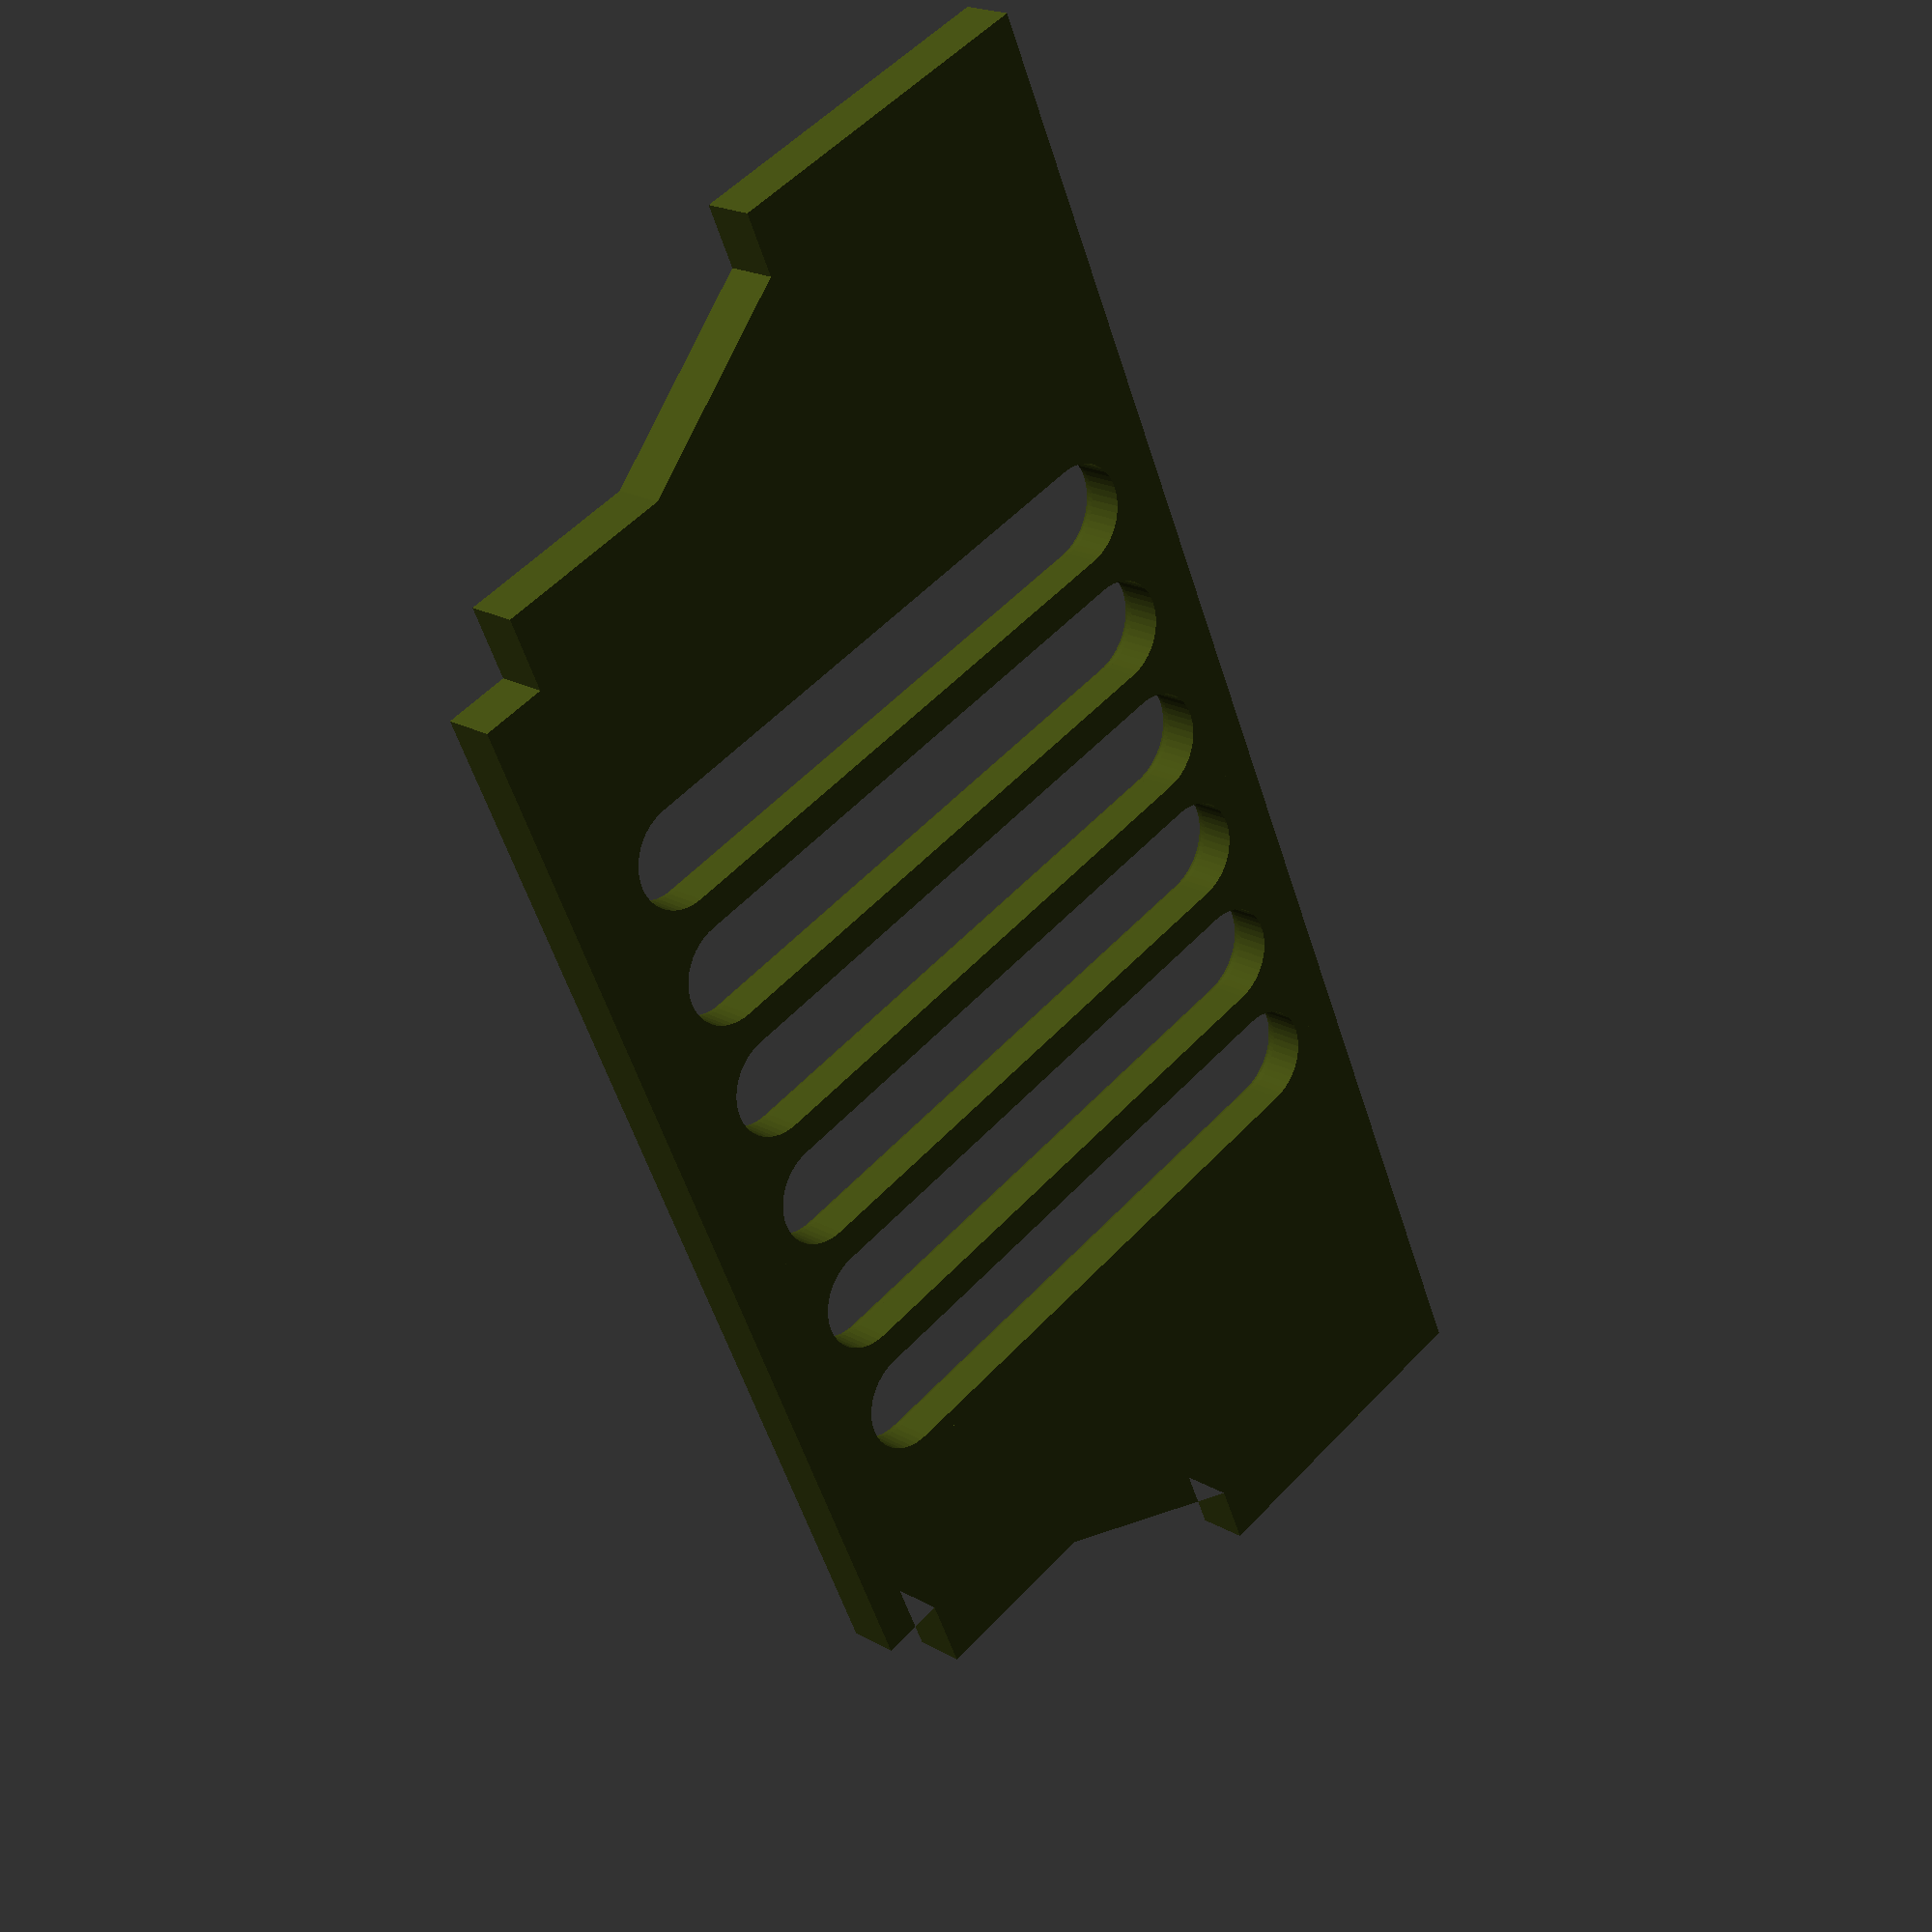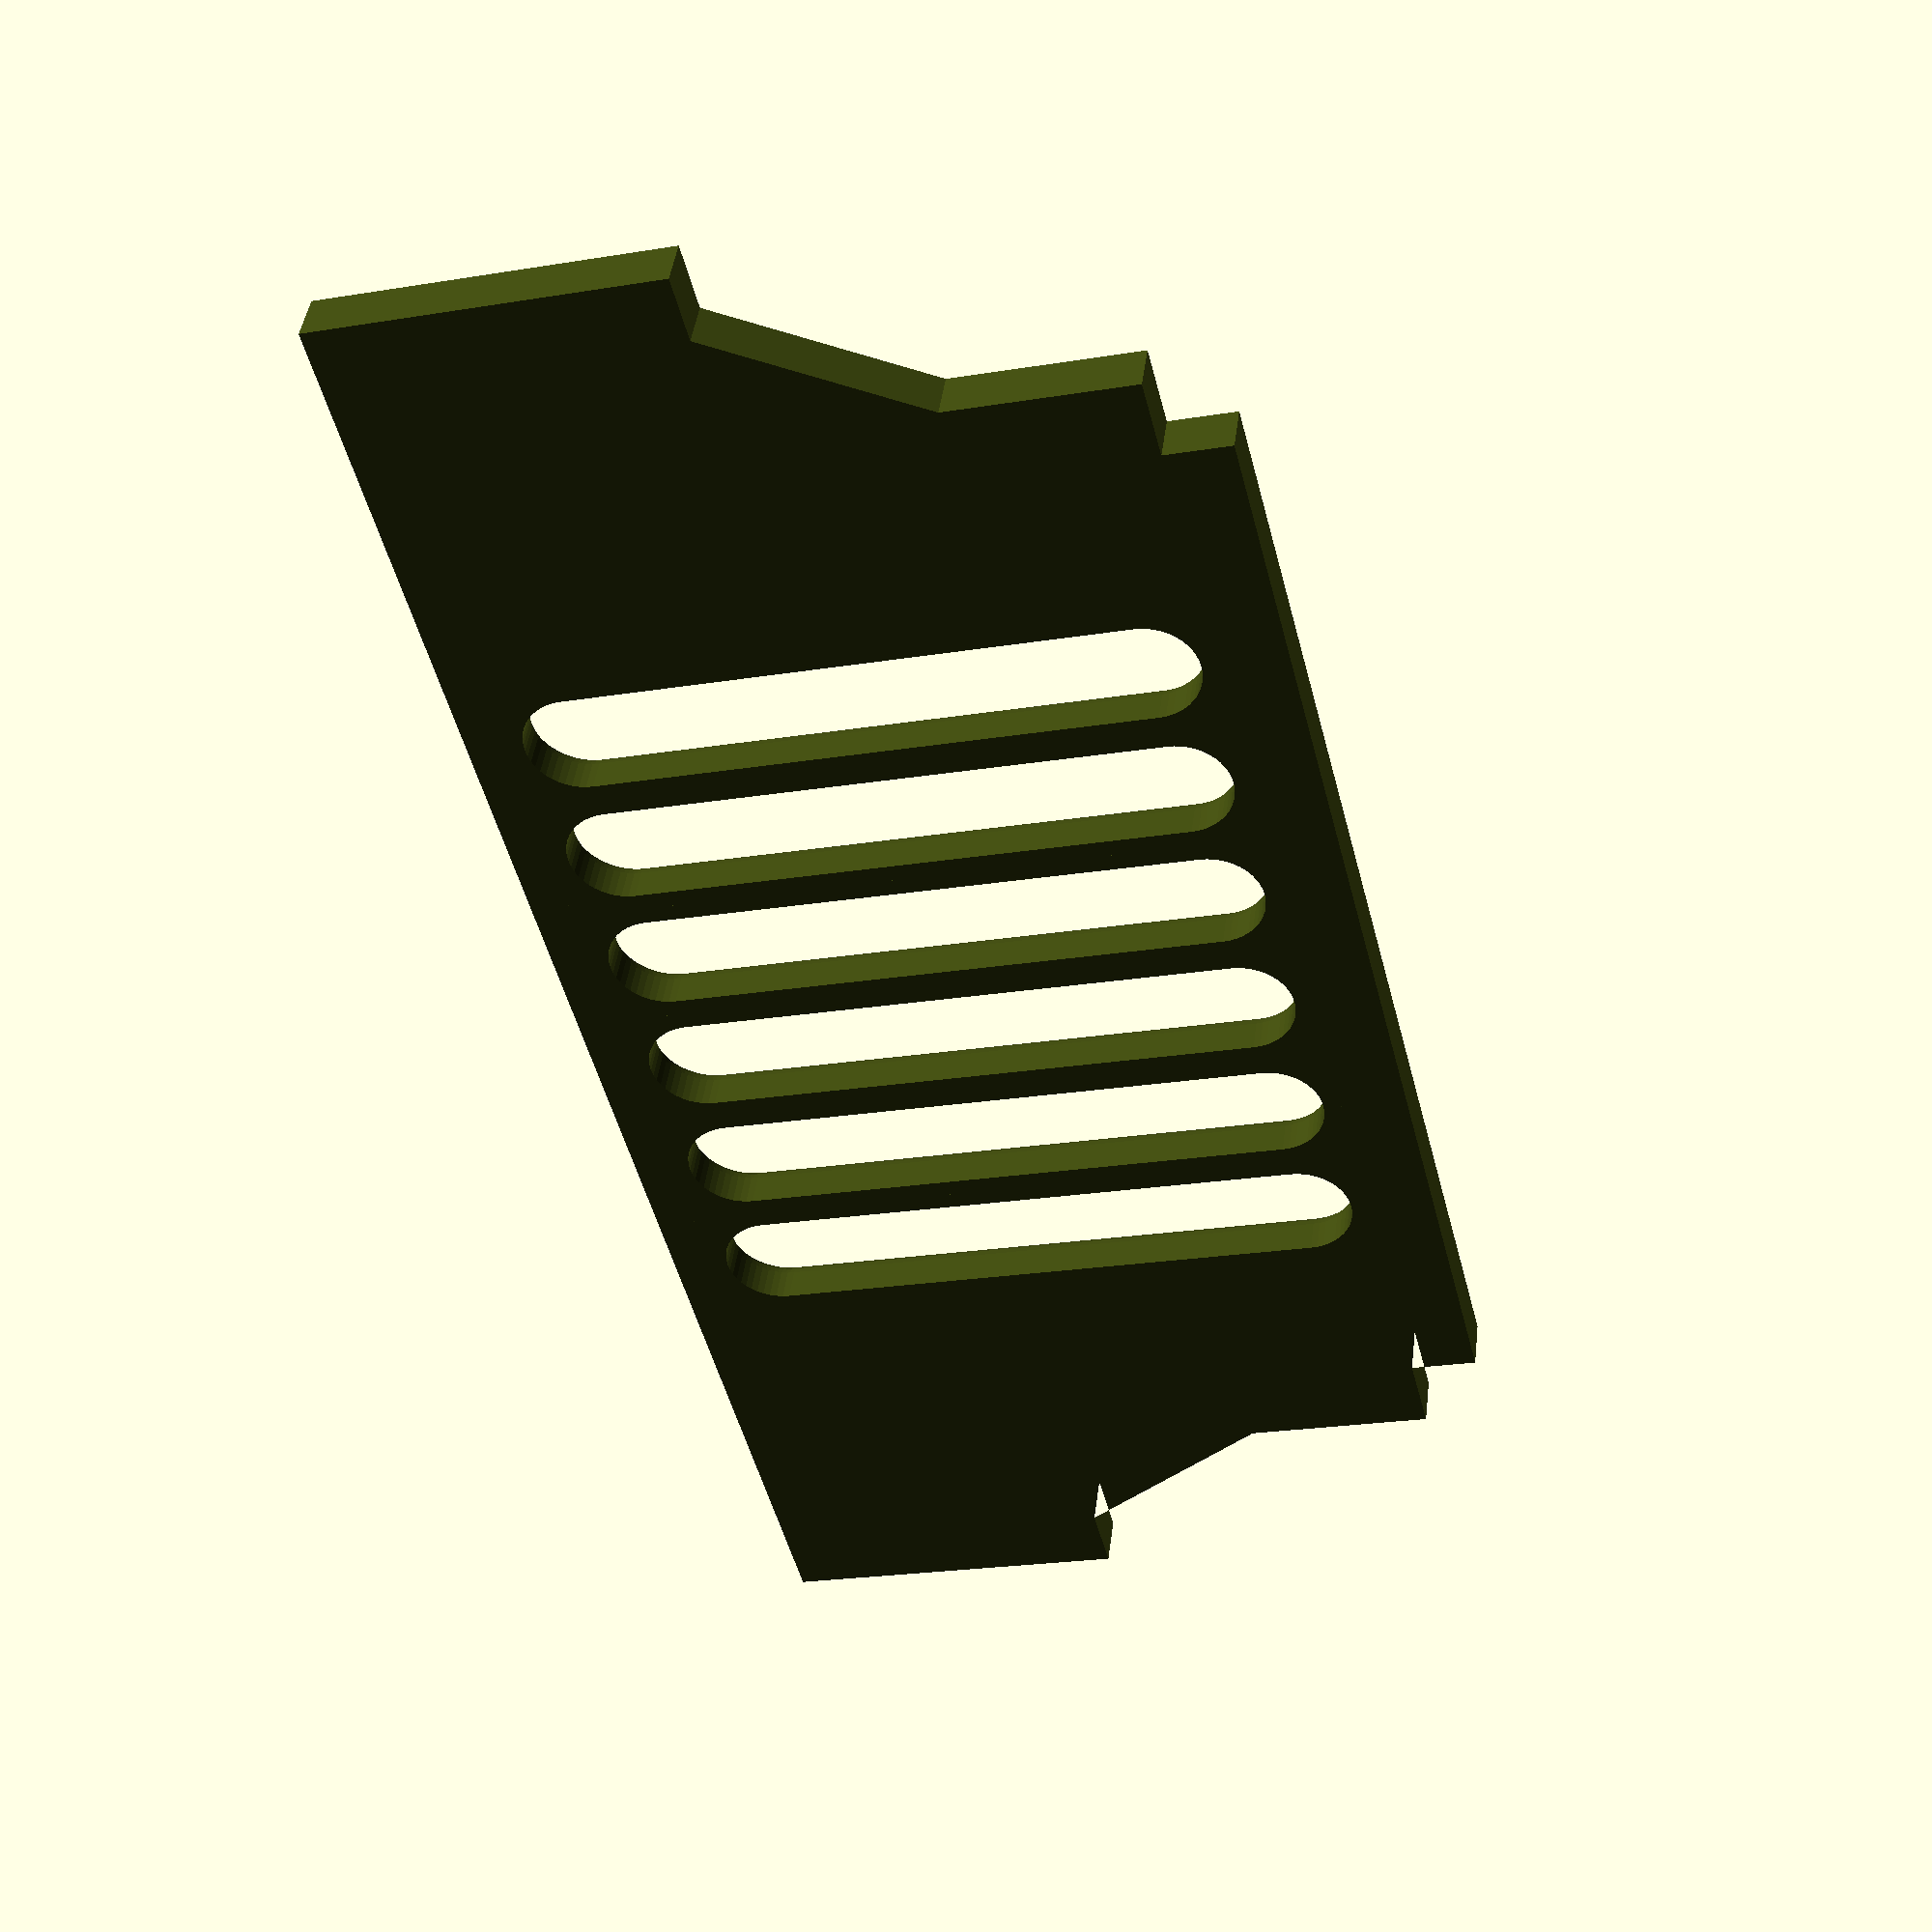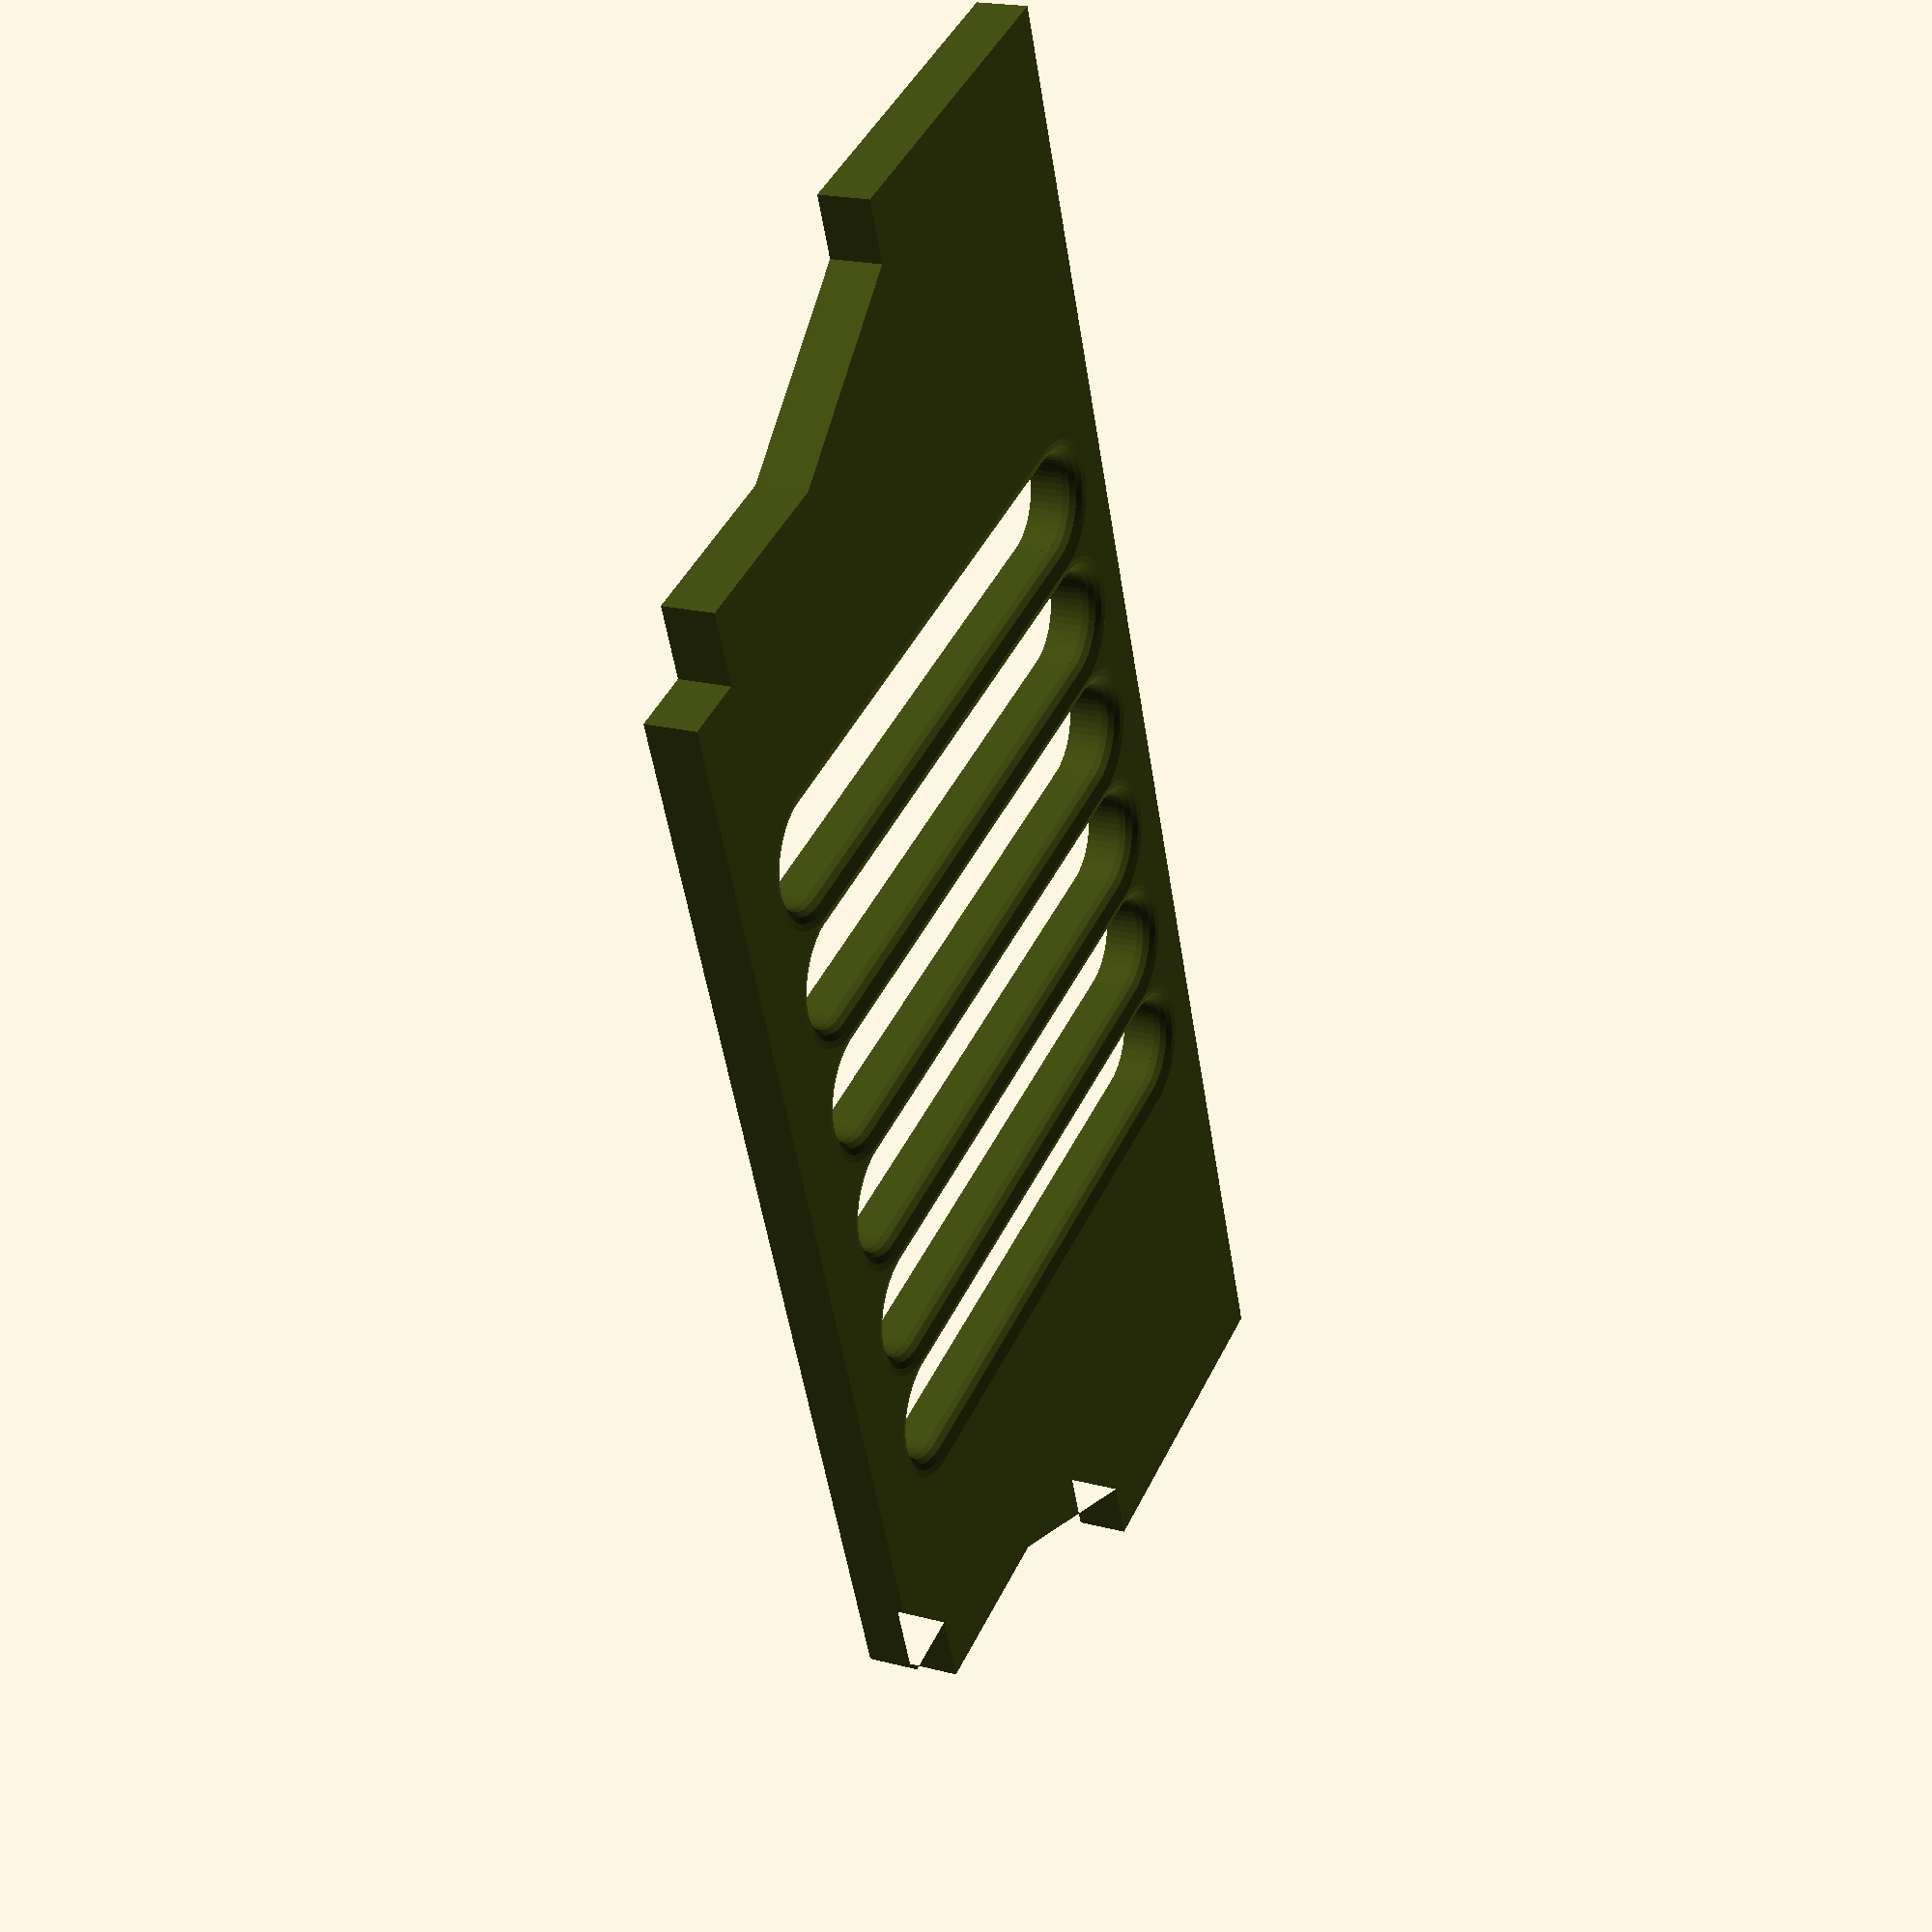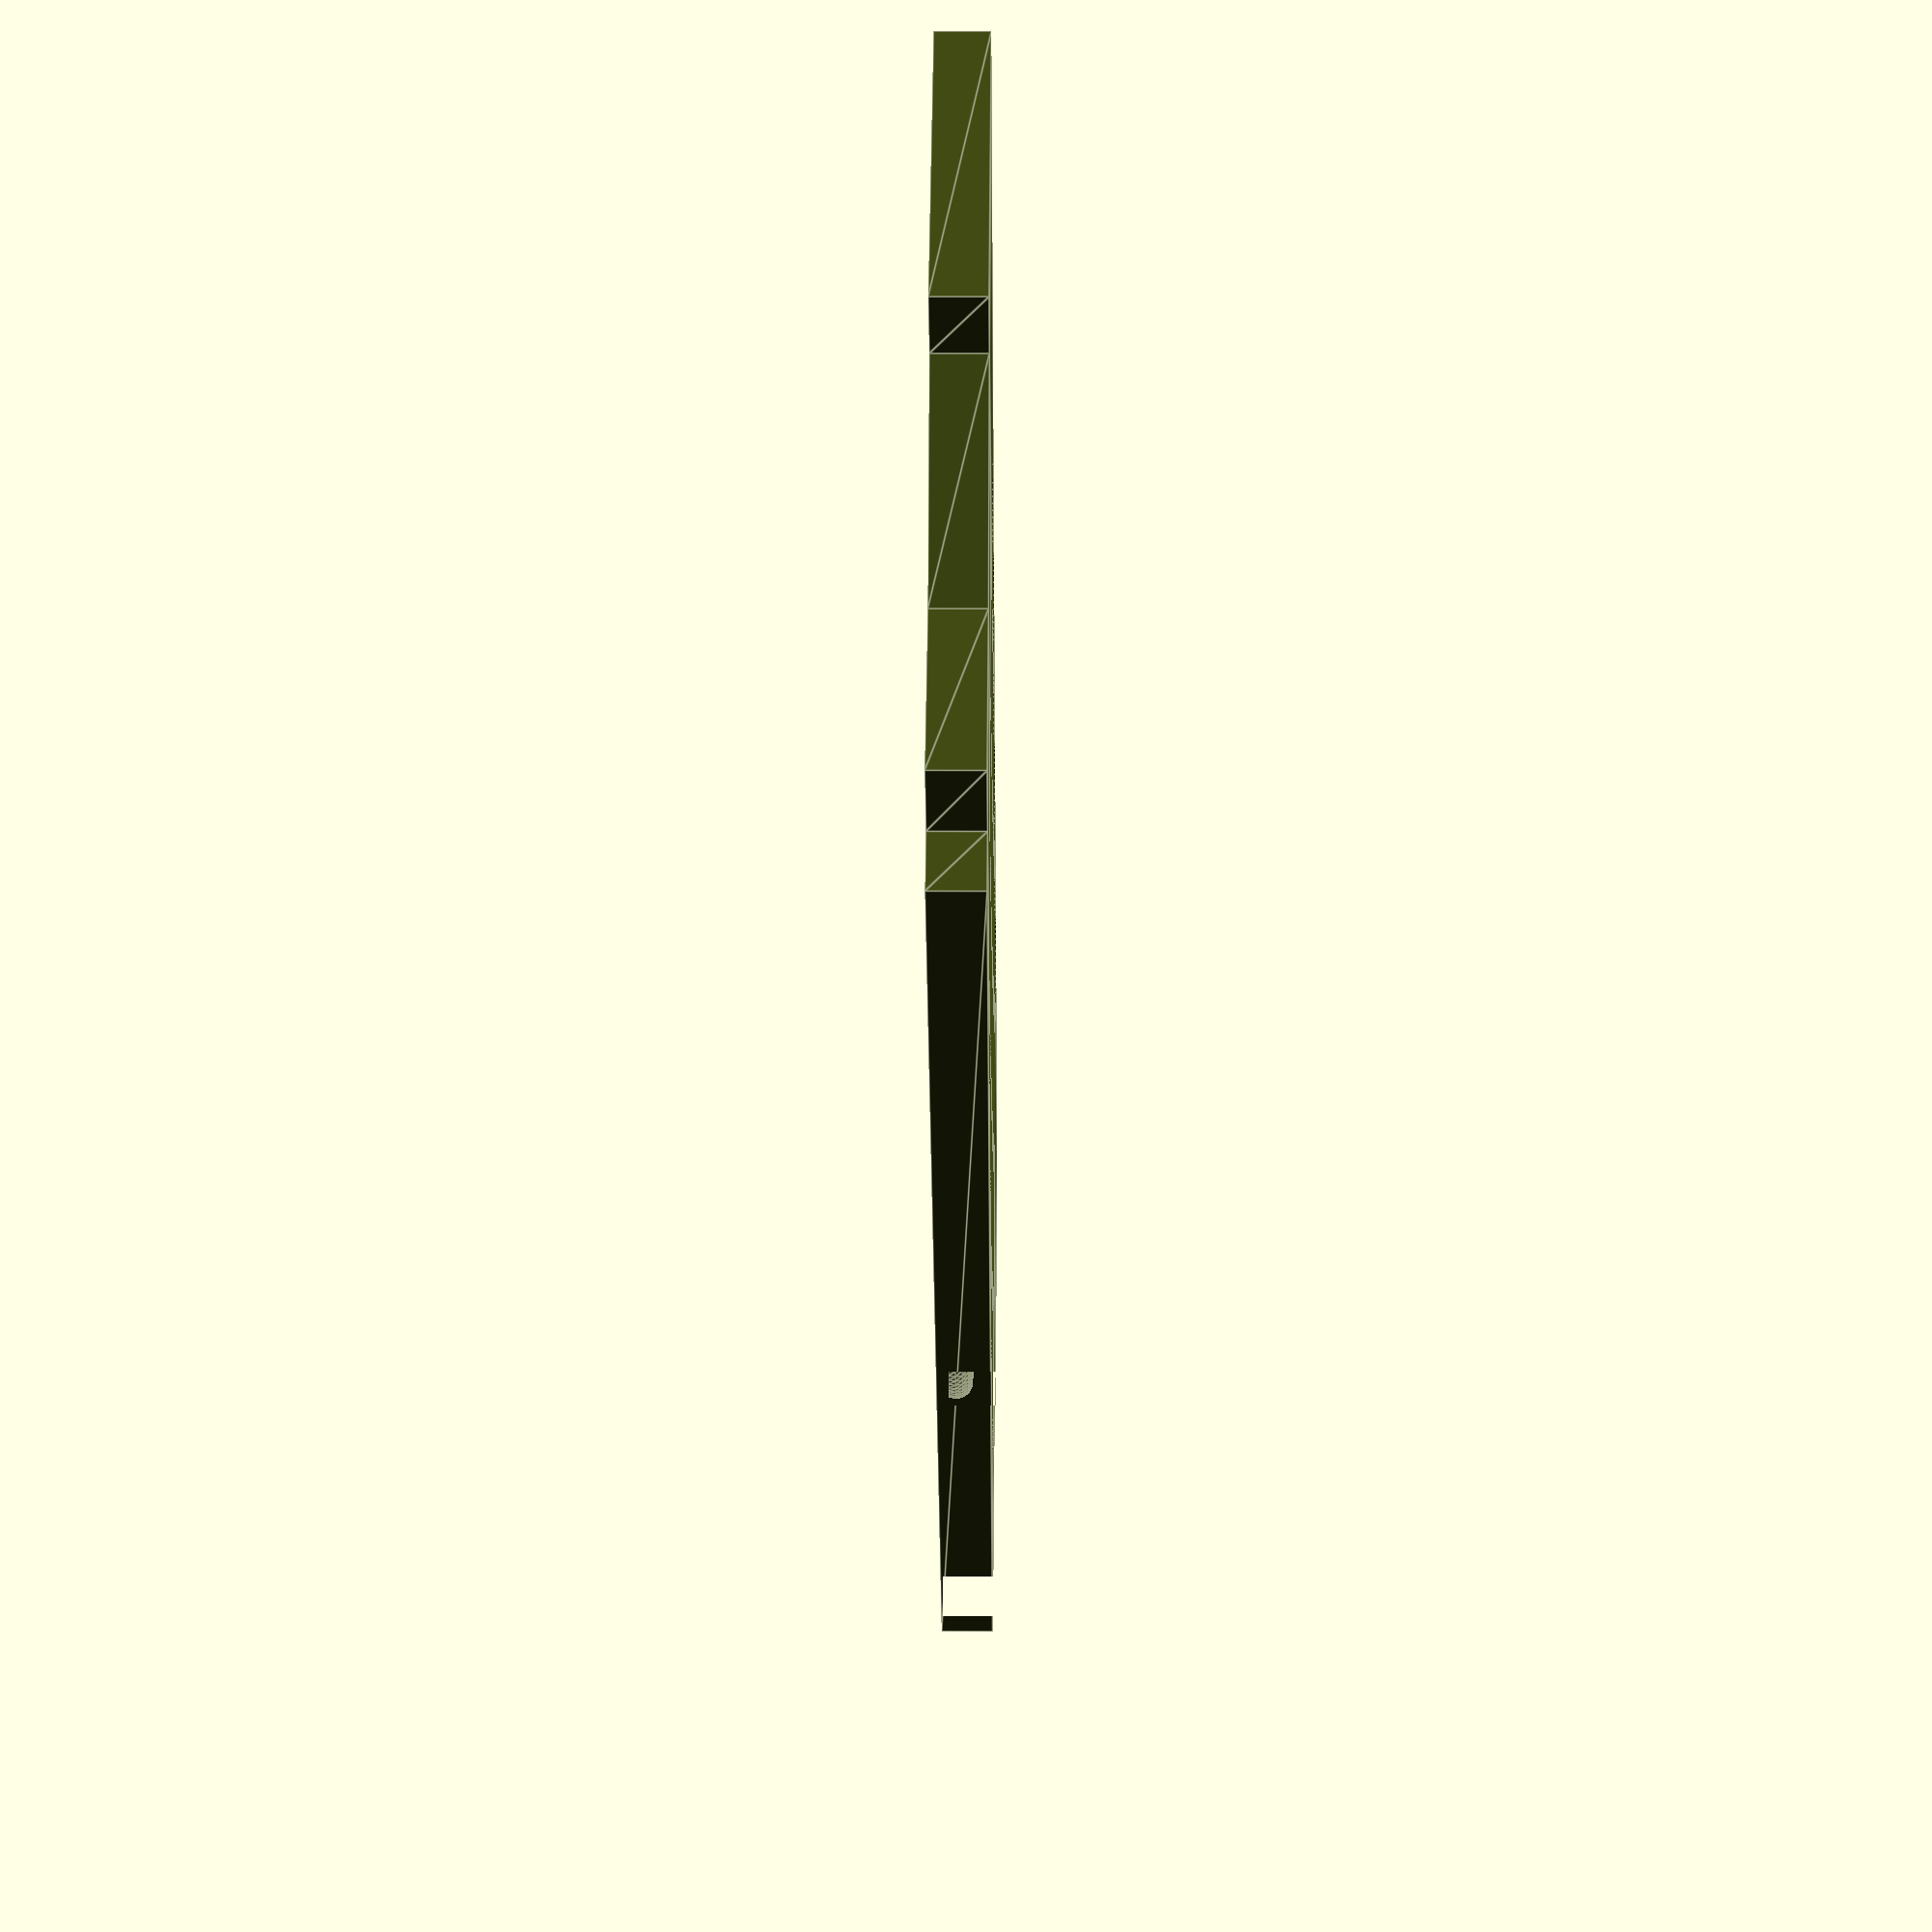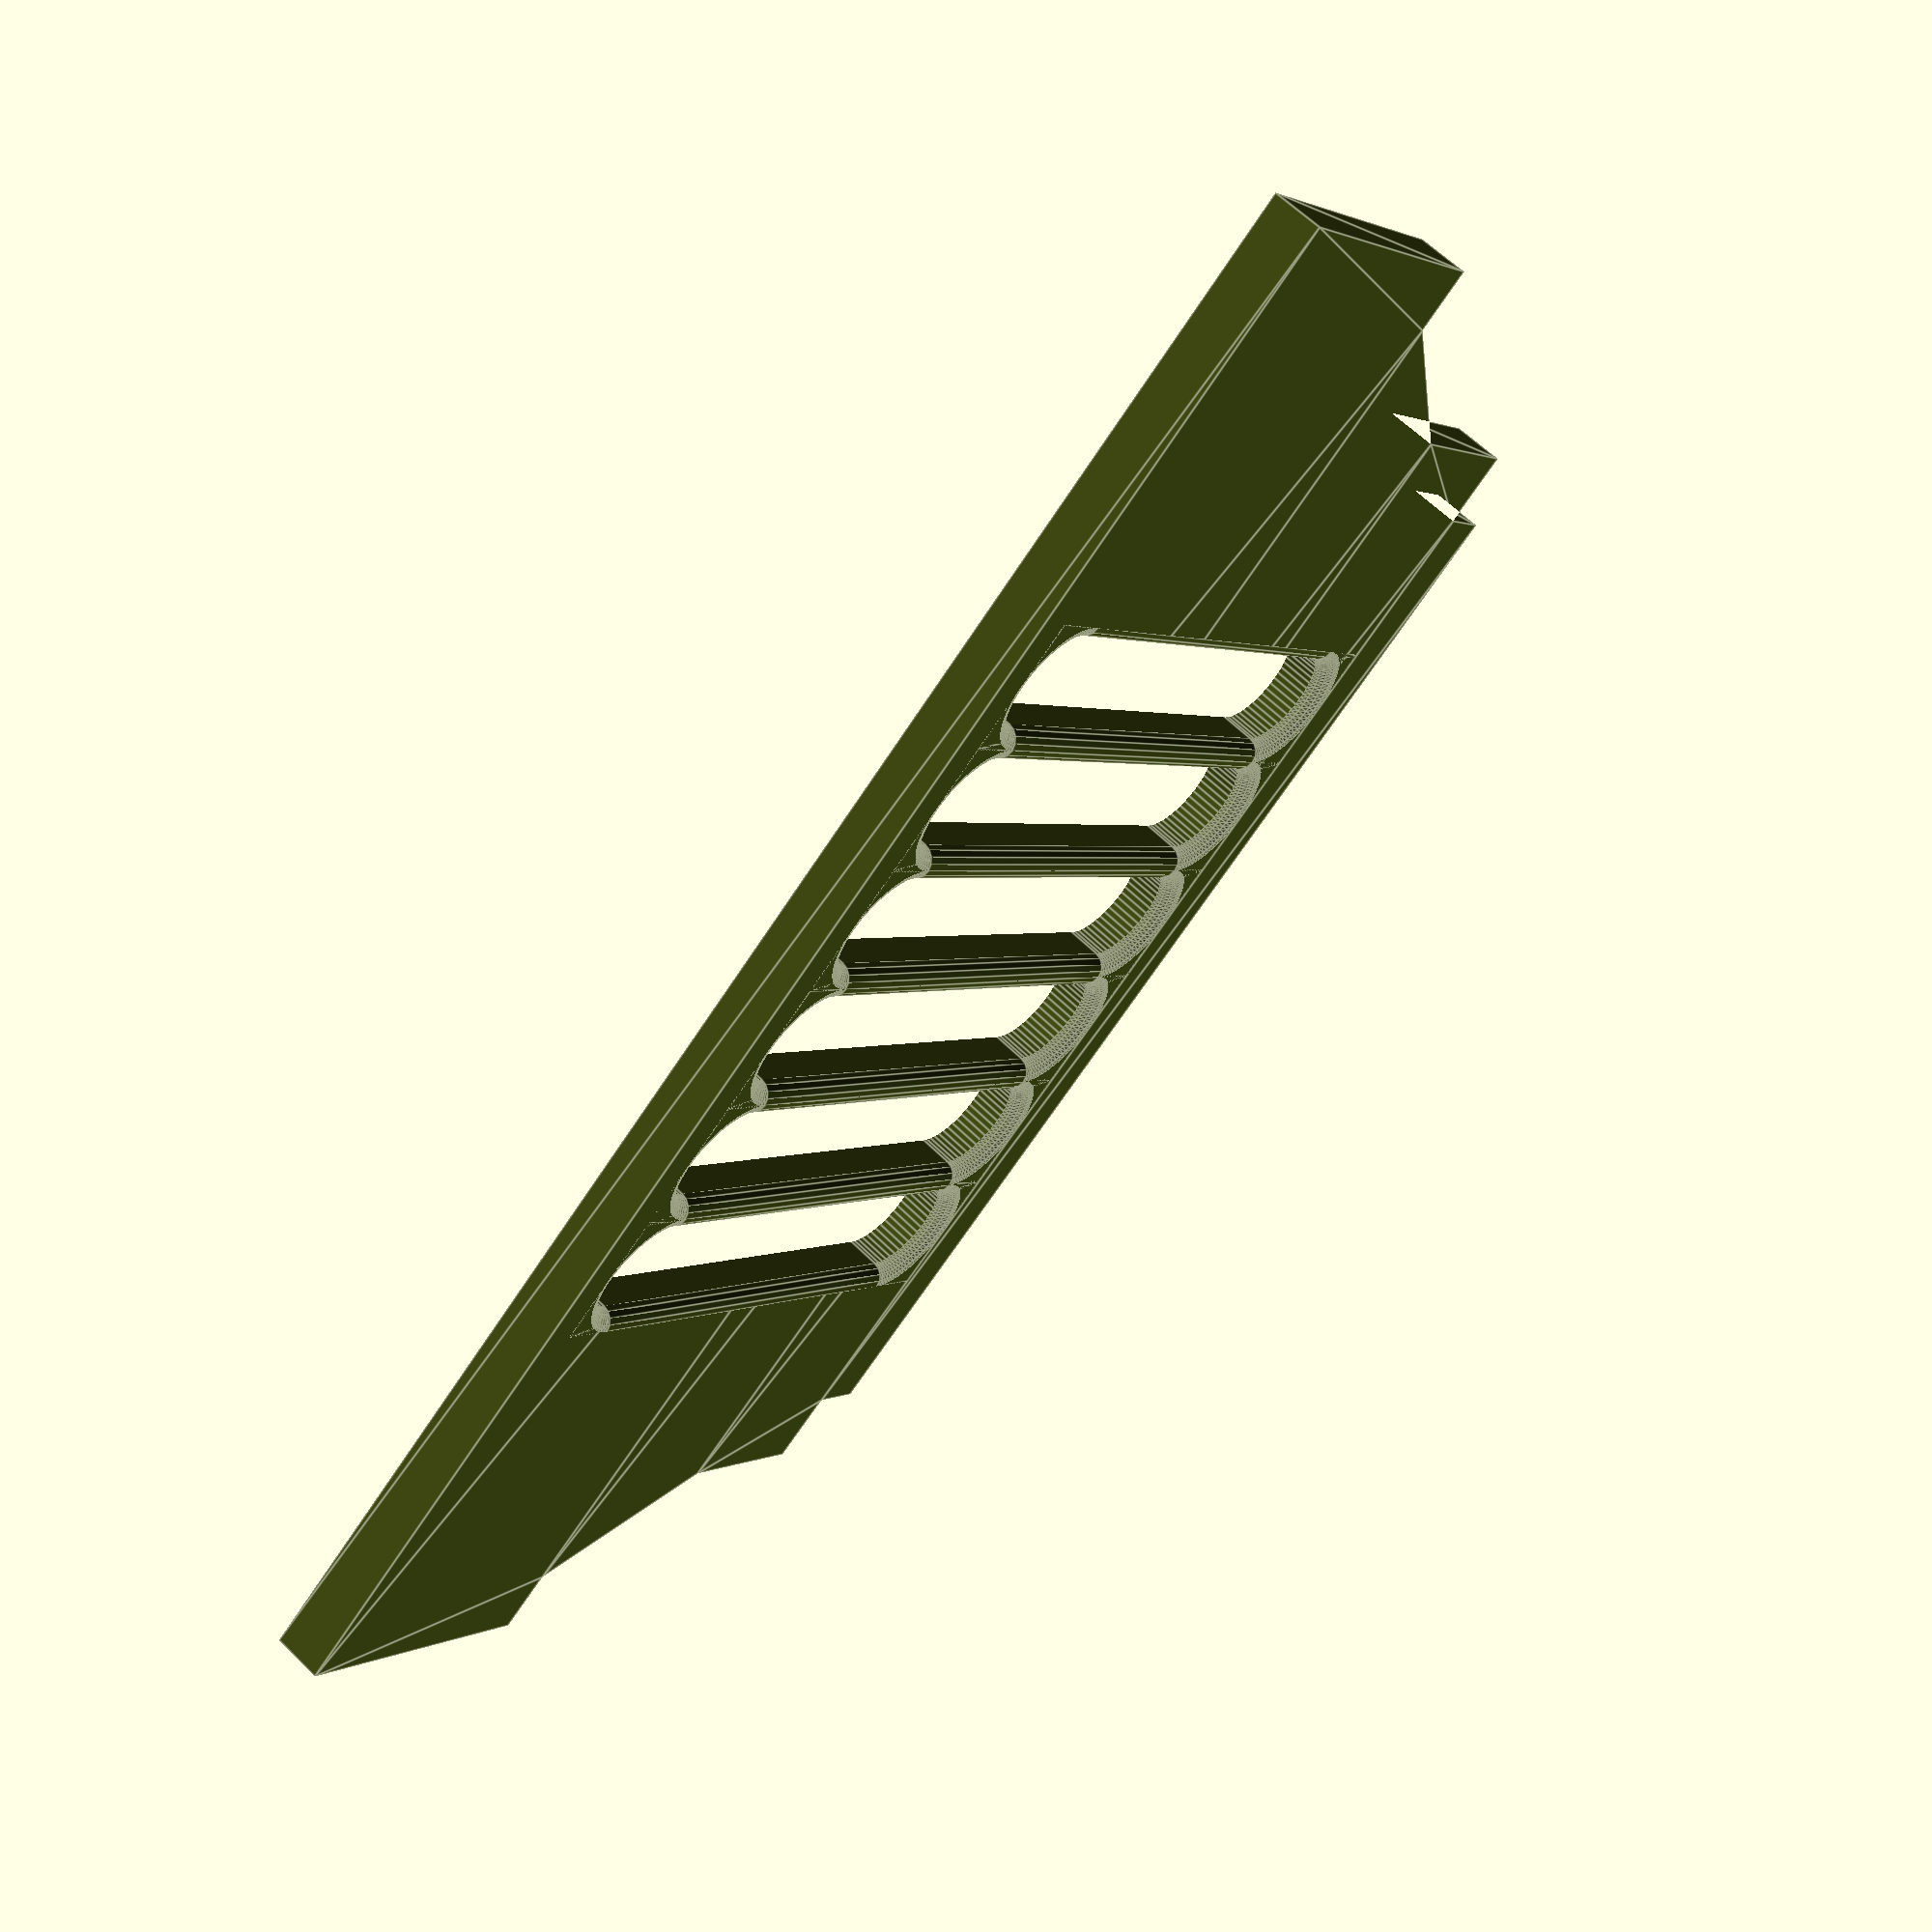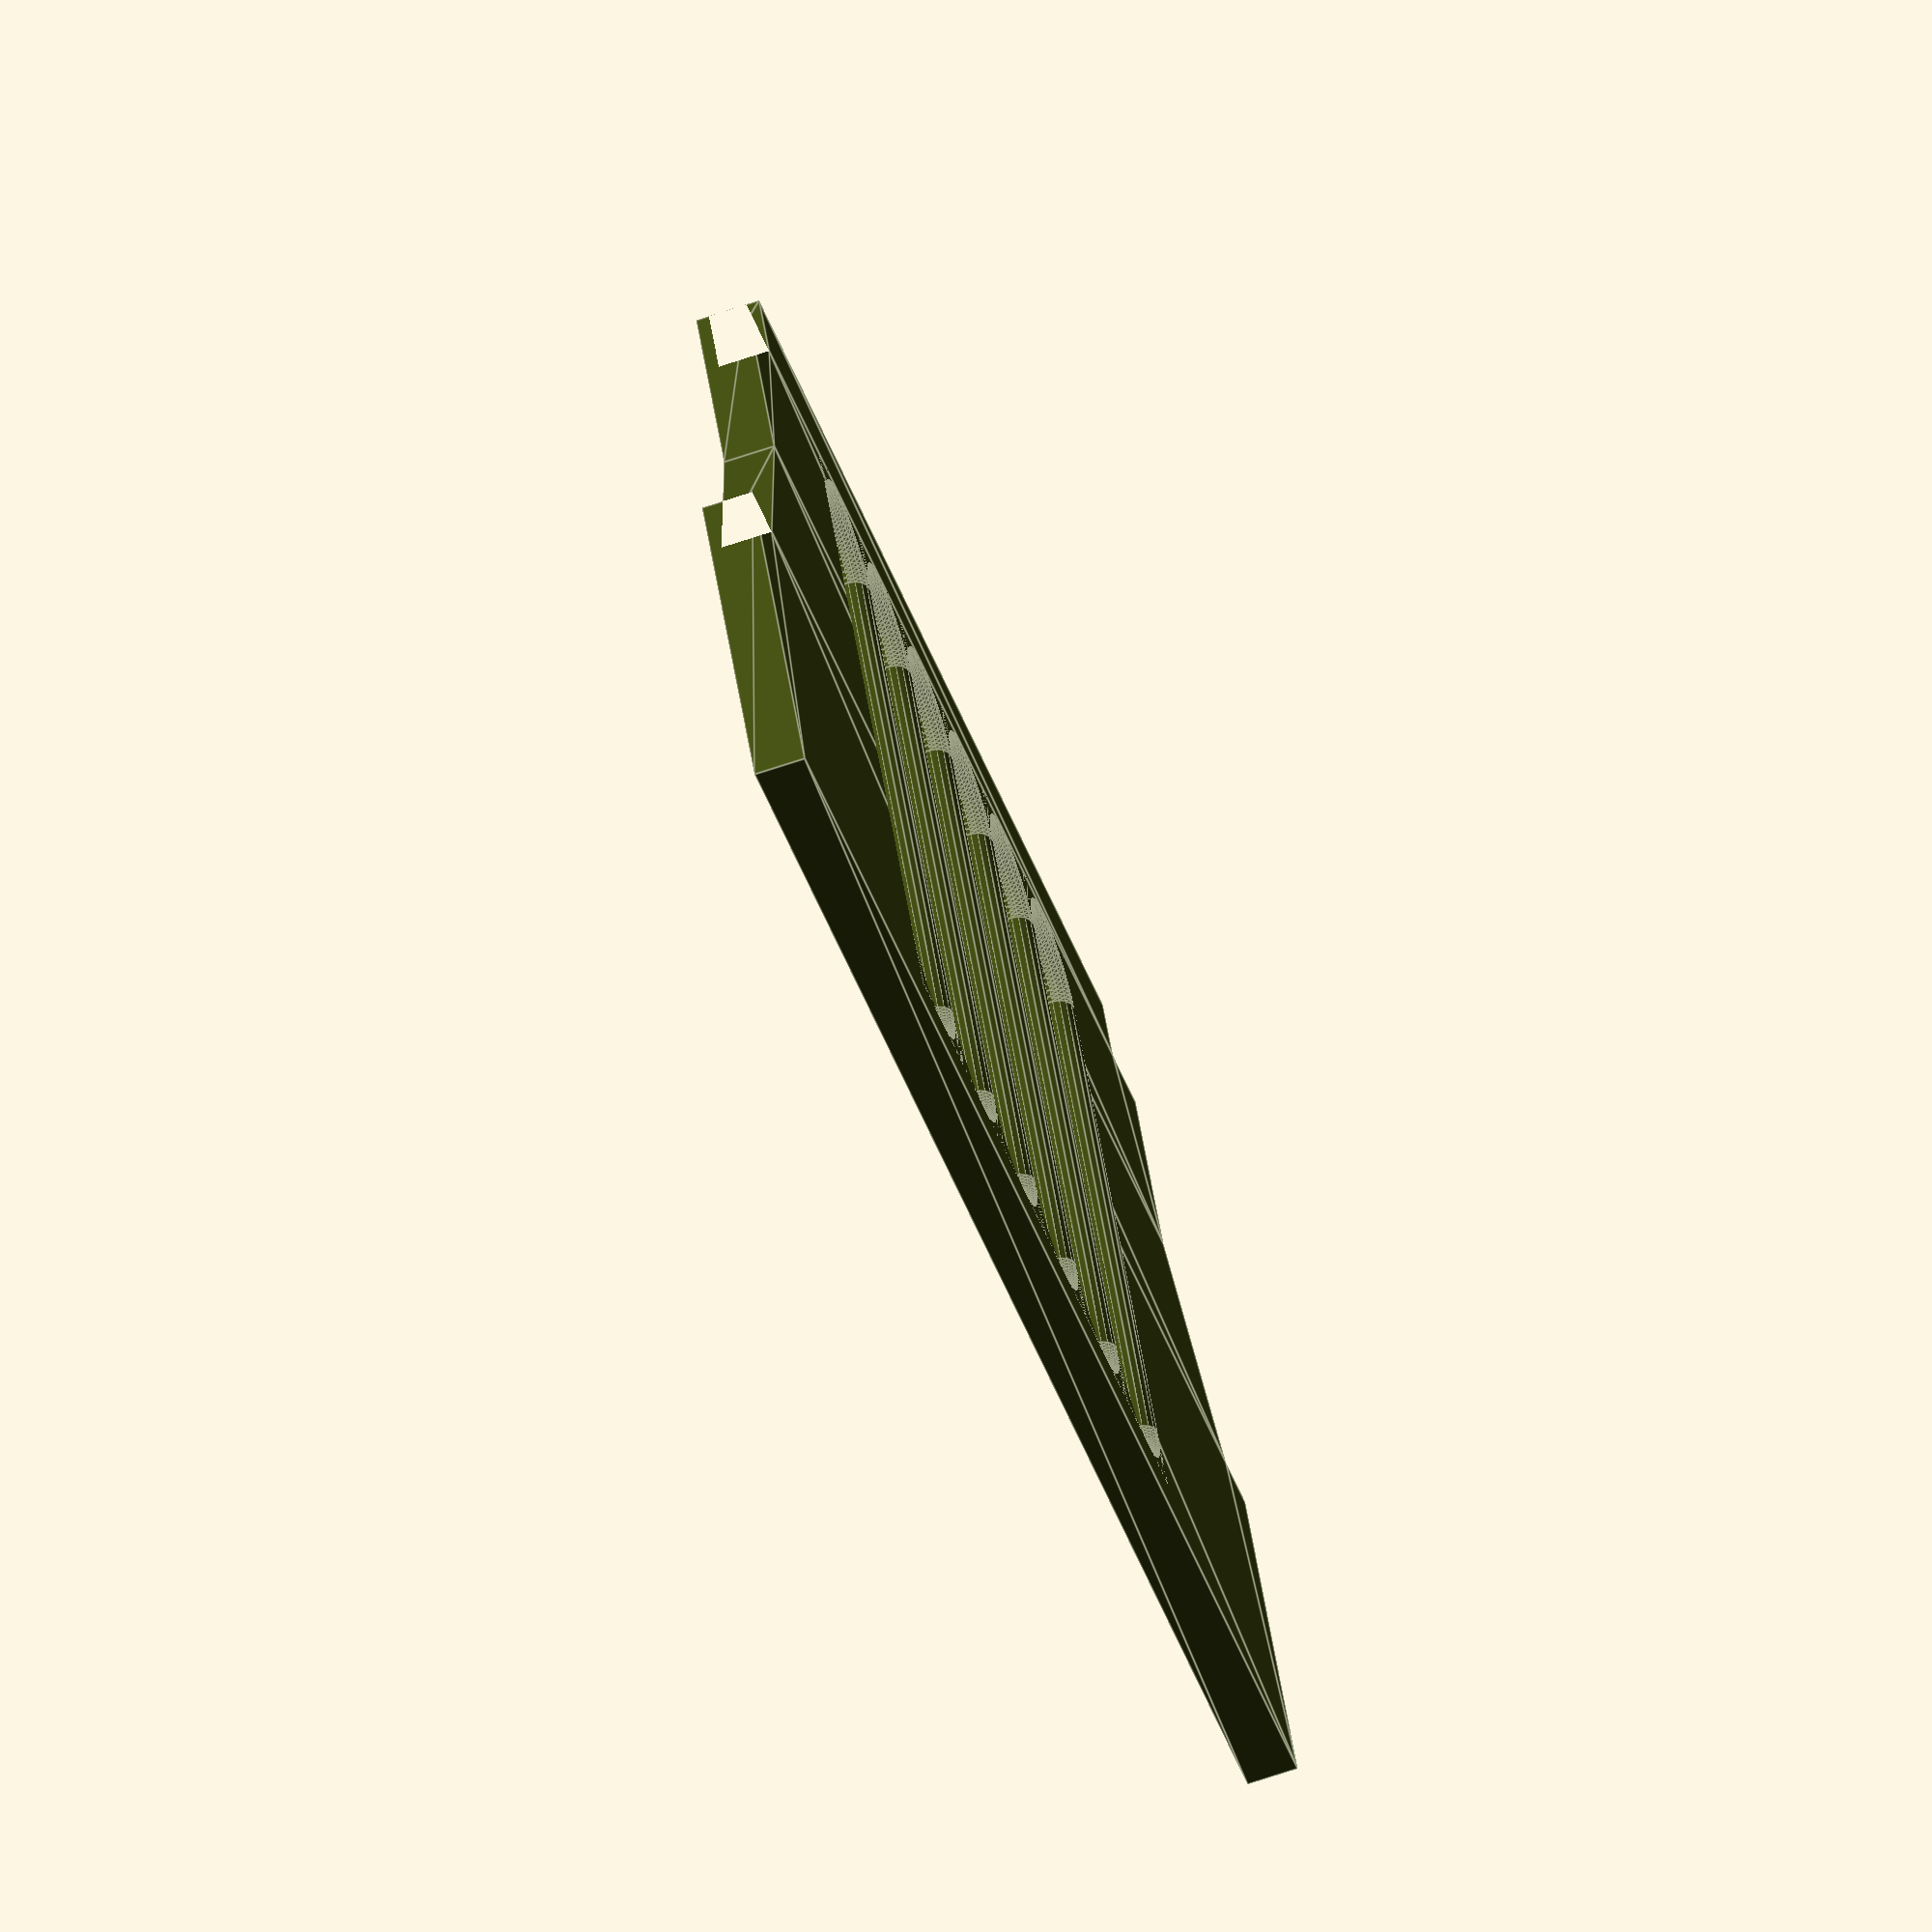
<openscad>
/*
    Isaiah Keating
    grill v2.0
*/

$fa = 0.1;
$fs = 0.4;

/*
    Tamiya hex colors
    
    #404a13     Olive Drab  XF-62
    #ff7f00     Orange      X-6
*/

module vent()
    {
    y = 6;//38mm
    x = -2;//62626262626 46mm
    hex_color = "#404a13";
        
    color(hex_color)
    difference()
        {
        p0 = [6+x, 16+y+x];
        p1 = [6+x, -(16+y+x)];
        p2 = [-(6+x), -(16+y+x)];
        p3 = [-(6+x), 16+y+x];
        p4 = [6+x, 16+y+x];
        points = [p0, p1, p2, p3, p4];
        linear_extrude(height=3)                //3mm thick
        polygon(points);//first
            
        translate([0,10+y,0])
        cylinder(h=20,r=4+(x/2),center=true);
        translate([0,-(10+y),0])
        cylinder(h=20,r=4+(x/2),center=true);
        cube([8+x,20.001+(y*2),20], center = true);
        
        translate([0,10+y,12])
        cylinder(h=20,r=5+(x/2),center=true);
        translate([0,-(10+y),12])
        cylinder(h=20,r=5+(x/2),center=true);
        translate([0,0,12])
        cube([10+x,20.001+(y*2),20], center = true);
        }
        
    translate([0,0,2])
        {
        translate([0,-(10+y),0])
            {
            color(hex_color)
            rotate_extrude(angle = -180)
                {
                translate([5+(x/2), 0, 0])
                circle(r = 1);
                }
            }

        translate([0,10+y,0])
            {
            color(hex_color)
            rotate_extrude(angle = 180)
                {
                translate([5+(x/2), 0, 0])
                circle(r = 1);
                }
            }
        
        color(hex_color)
        rotate([90,0,0])
        translate([-(5+(x/2)),0,0])
        cylinder(h=(20.001+(y*2)),r=1,center=true);

        color(hex_color)
        rotate([90,0,0])
        translate([5+(x/2),0,0])
        cylinder(h=(20.001+(y*2)),r=1,center=true);
        }
    }

module vent_six()
    {
    translate([-20,0,0])
    vent();

    translate([-12,0,0])
    vent();

    translate([-4,0,0])
    vent();

    translate([4,0,0])
    vent();

    translate([12,0,0])
    vent();

    translate([20,0,0])
    vent();
    }
 
module grill_body()
    {
        hex_color = "#404a13";
        color(hex_color)
        difference()
        {
        p0  = [-48.26,22.225];
        p1  = [-48.26,2.167];
        p2  = [-44.45,2.167];
        p3  = [-38.1,-9.271];
        p4  = [-38.1,-19.939];
        p5  = [-33.655,-19.939];
        p6  = [-33.655, -23.749];
        p7  = [33.655, -23.749];
        p8  = [33.655,-19.939];
        p9  = [38.1,-19.939];
        p10  = [38.1,-9.271];
        p11 = [44.45,2.167];
        p12 = [48.26,2.167];
        p13 = [48.26,22.225];
        points = [p0, p1, p2, p3, p4, p5, p6, p7, p8, p9, p10, p11, p12, p13];
        linear_extrude(height=3)                //3mm thick
        polygon(points);
        cube([48,40,20], center = true);
        }
    }

union(){  
vent_six();
grill_body();
}




</openscad>
<views>
elev=159.9 azim=113.8 roll=43.7 proj=p view=wireframe
elev=138.1 azim=284.4 roll=352.9 proj=p view=wireframe
elev=340.0 azim=69.3 roll=295.7 proj=p view=solid
elev=171.0 azim=131.6 roll=89.3 proj=p view=edges
elev=118.5 azim=141.0 roll=224.8 proj=p view=edges
elev=246.5 azim=332.9 roll=251.1 proj=o view=edges
</views>
